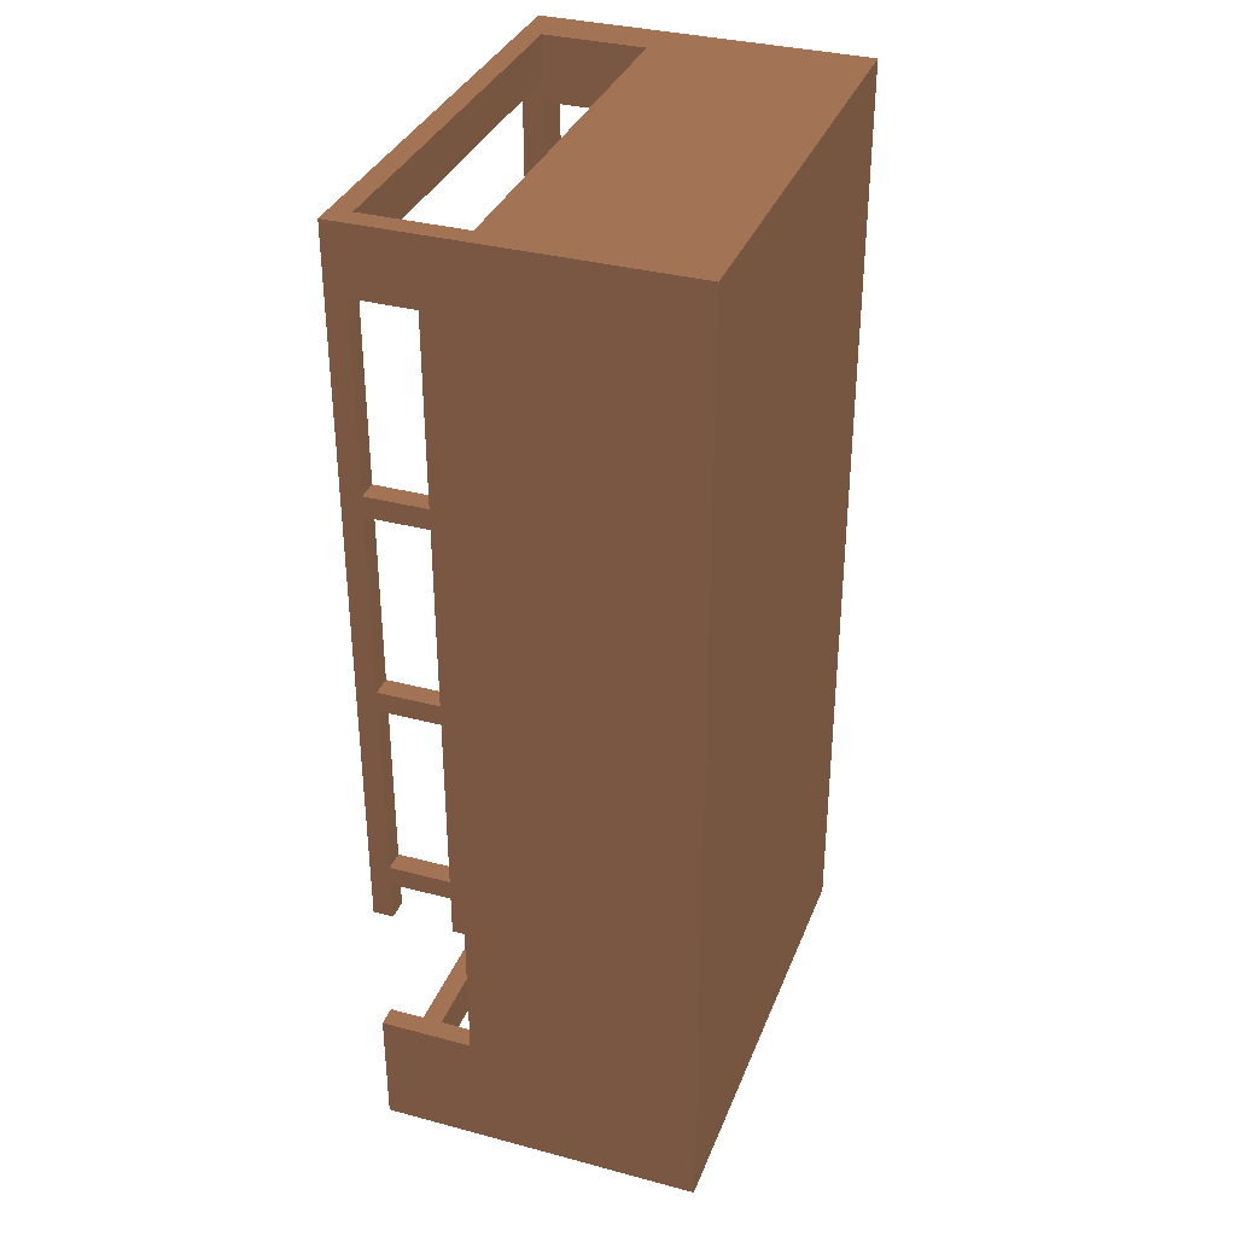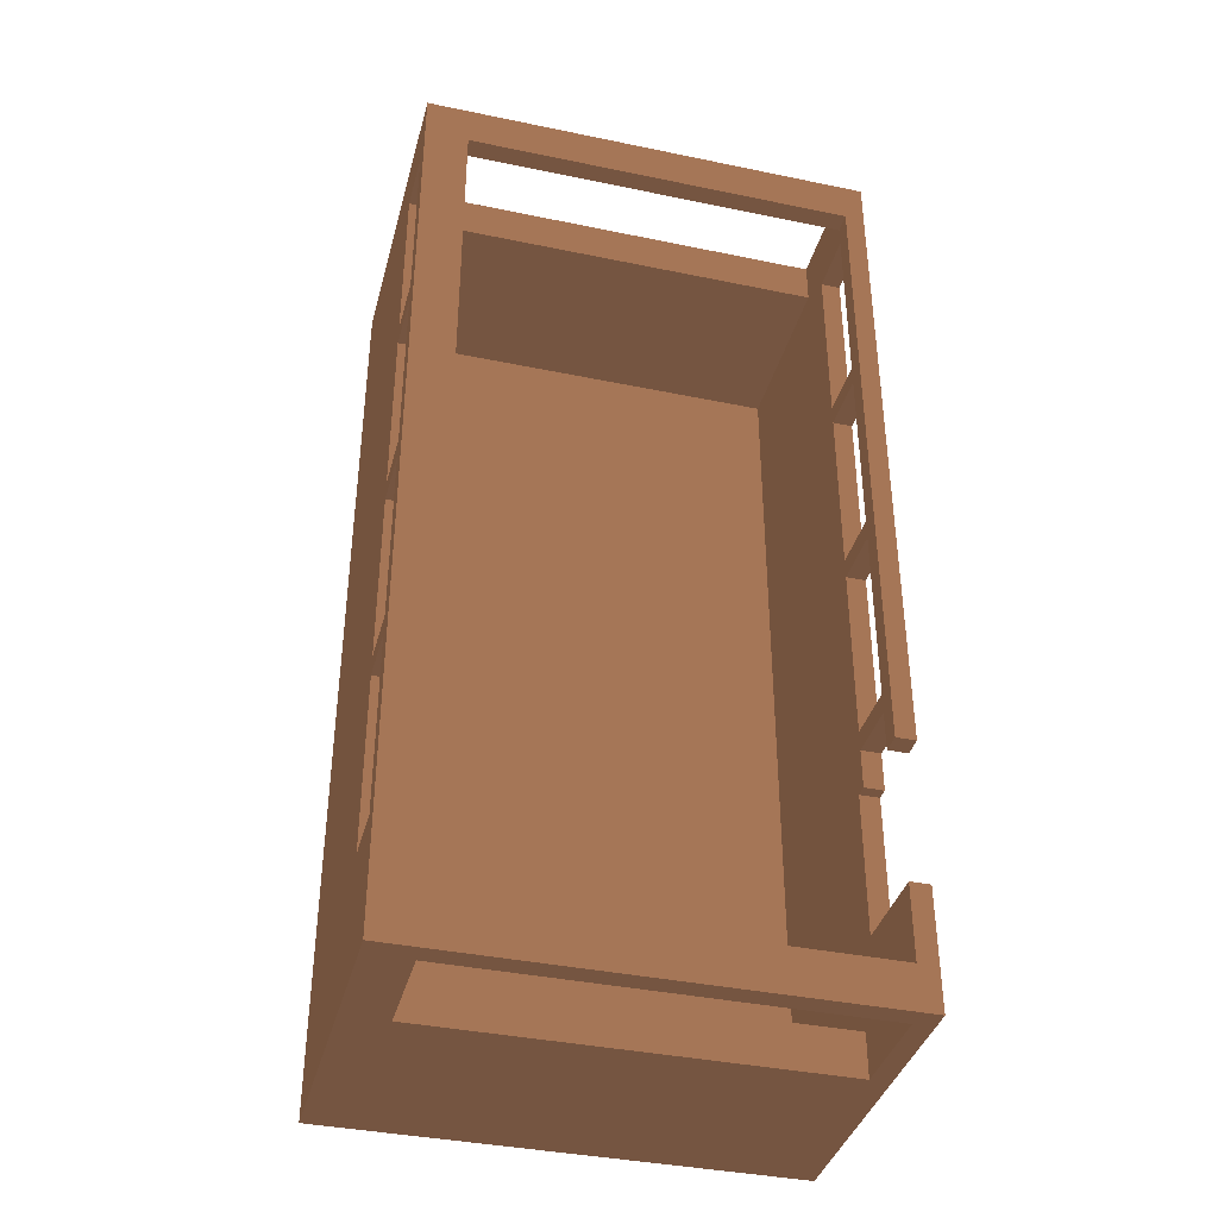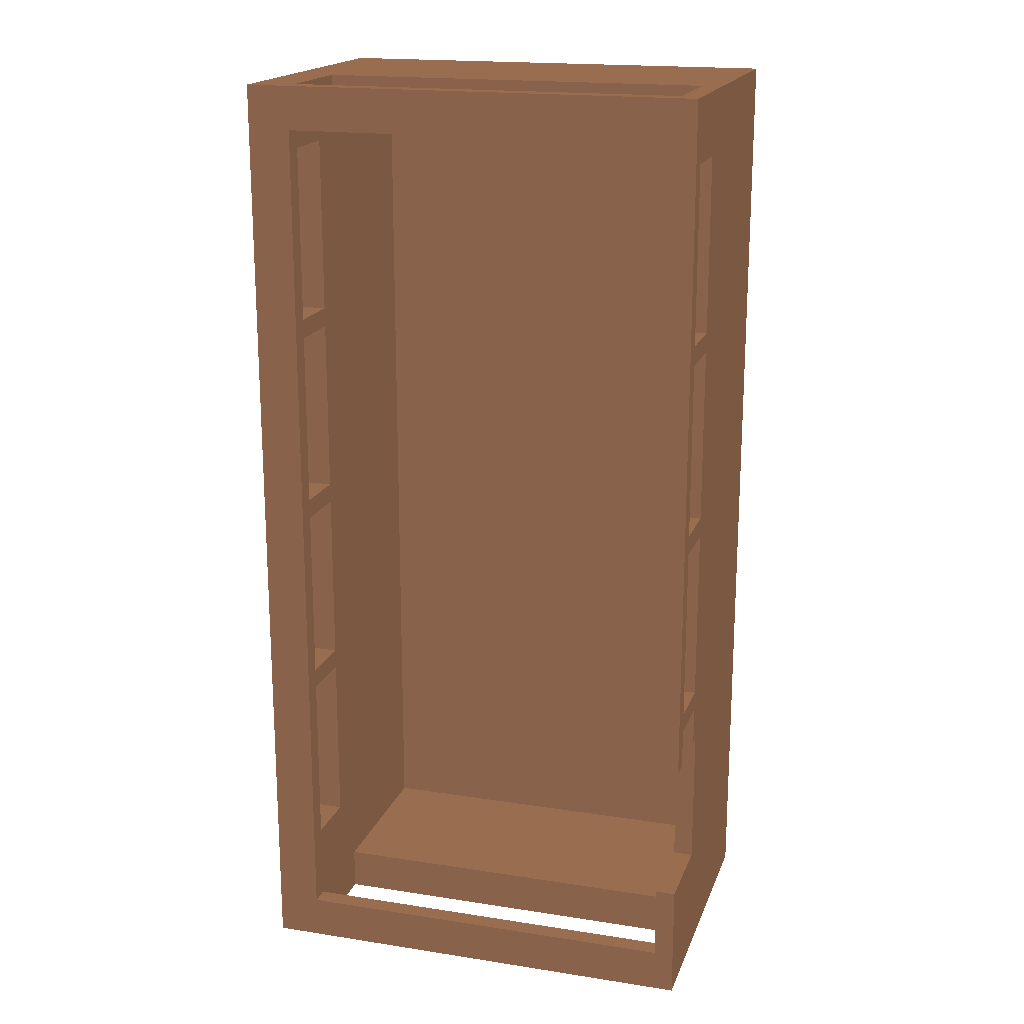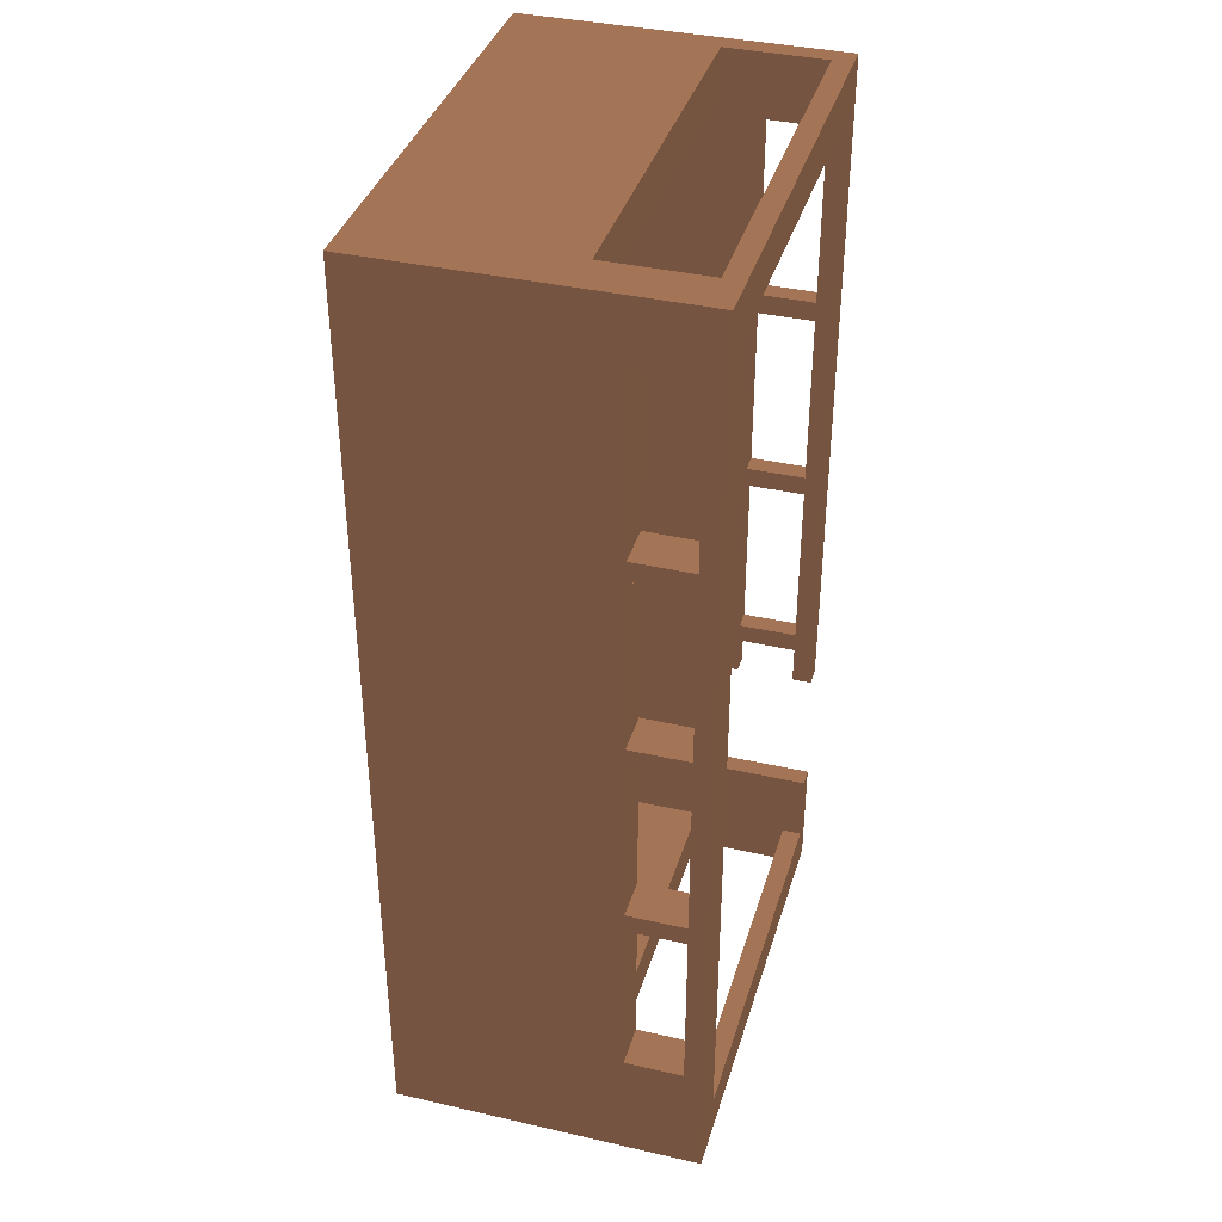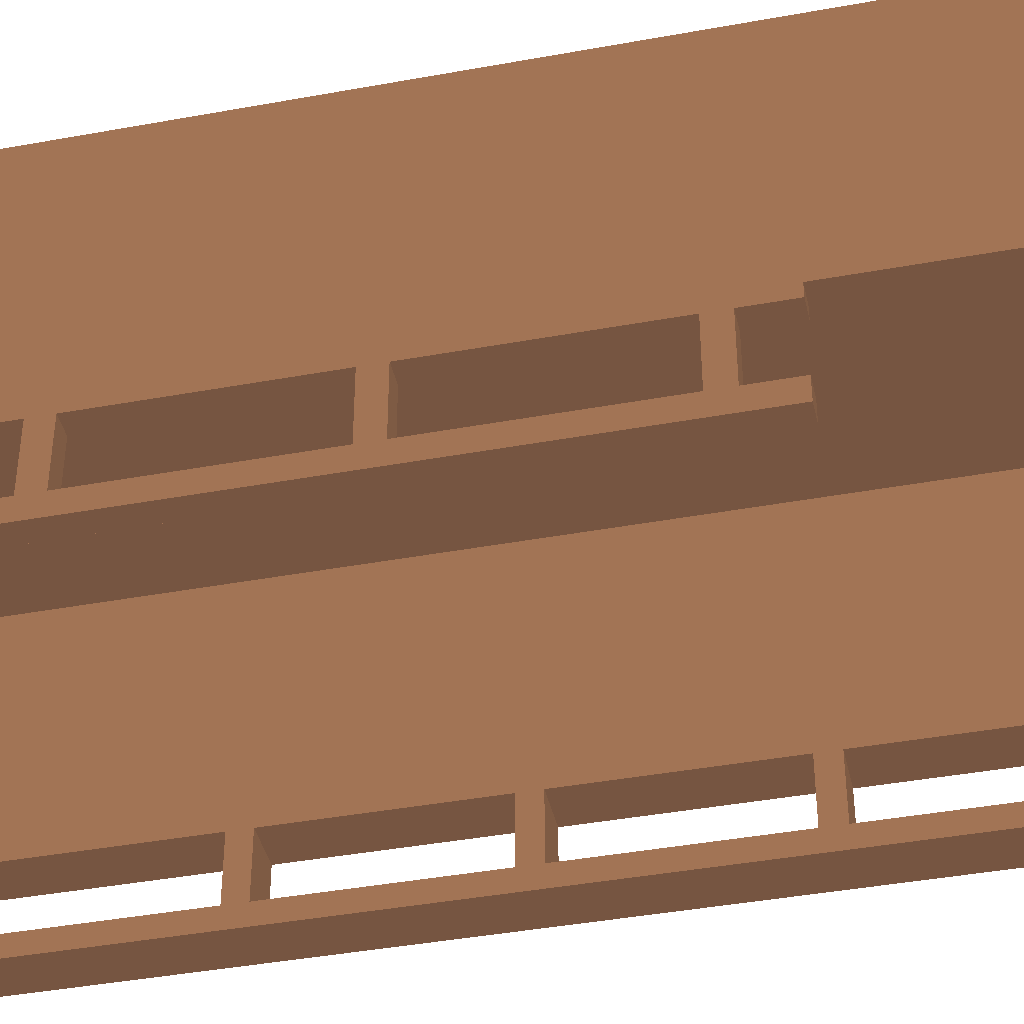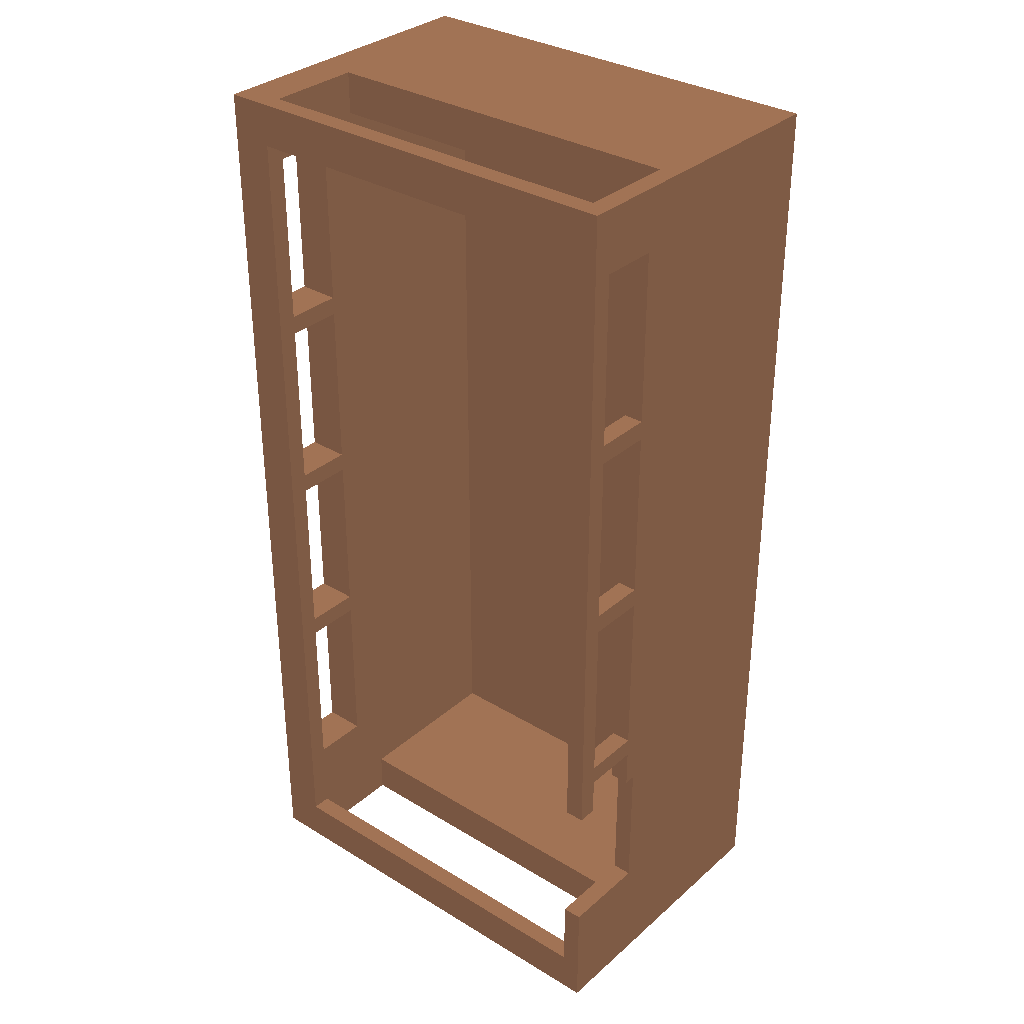
<metadata>
{"format":"obj","ext":"obj","renderer":"f3d","projection":"perspective","resolution":1024,"background":"white","views":[{"elev":34.7,"azim":-70.4,"up":"+Y"},{"elev":-38.3,"azim":165.3,"up":"+Y"},{"elev":18.3,"azim":-163.3,"up":"+Y"},{"elev":37.8,"azim":106.2,"up":"+Y"},{"elev":-41.2,"azim":-77.4,"up":"+Z"},{"elev":32.8,"azim":-140.0,"up":"+Y"}]}
</metadata>
<code>
g Body_26_(7)
v 52.9 25.5 58 0.3373 0.2431 0.1843
v 54 25.5 58 0.3373 0.2431 0.1843
v 54 25.5 56.5 0.3373 0.2431 0.1843
v 52.9 25.5 56.5 0.3373 0.2431 0.1843
v 52.9 30 58 0.3373 0.2431 0.1843
v 54 30 58 0.3373 0.2431 0.1843
v 54 30 56.5 0.3373 0.2431 0.1843
v 52.9 30 56.5 0.3373 0.2431 0.1843
v 54 46.6 56 0.3373 0.2431 0.1843
v 54 46.6 64 0.3373 0.2431 0.1843
v 54 45 58 0.3373 0.2431 0.1843
v 54 40 58 0.3373 0.2431 0.1843
v 54 40.5 58 0.3373 0.2431 0.1843
v 54 40.5 56.5 0.3373 0.2431 0.1843
v 54 40 56.5 0.3373 0.2431 0.1843
v 54 45 56.5 0.3373 0.2431 0.1843
v 54 35 58 0.3373 0.2431 0.1843
v 54 35.5 58 0.3373 0.2431 0.1843
v 54 35.5 56.5 0.3373 0.2431 0.1843
v 54 35 56.5 0.3373 0.2431 0.1843
v 54 30.5 58 0.3373 0.2431 0.1843
v 54 30.5 56.5 0.3373 0.2431 0.1843
v 54 22.4 64 0.3373 0.2431 0.1843
v 54 22.4 56 0.3373 0.2431 0.1843
v 52.9 30.5 56.5 0.3373 0.2431 0.1843
v 52.9 30.5 58 0.3373 0.2431 0.1843
v 52.9 35 58 0.3373 0.2431 0.1843
v 52.9 35 56.5 0.3373 0.2431 0.1843
v 52.9 35.5 56.5 0.3373 0.2431 0.1843
v 52.9 35.5 58 0.3373 0.2431 0.1843
v 52.9 40 58 0.3373 0.2431 0.1843
v 52.9 40 56.5 0.3373 0.2431 0.1843
v 52.9 40.5 56.5 0.3373 0.2431 0.1843
v 52.9 40.5 58 0.3373 0.2431 0.1843
v 52.9 45 58 0.3373 0.2431 0.1843
v 52.9 45 56.5 0.3373 0.2431 0.1843
v 42.4 46.6 64 0.3373 0.2431 0.1843
v 42.4 22.4 64 0.3373 0.2431 0.1843
v 52.9 46.6 59 0.3373 0.2431 0.1843
v 52.9 46.6 56.5 0.3373 0.2431 0.1843
v 42.4 46.6 56 0.3373 0.2431 0.1843
v 42.9 46.6 56.5 0.3373 0.2431 0.1843
v 42.9 46.6 59 0.3373 0.2431 0.1843
v 42.9 45.5 59 0.3373 0.2431 0.1843
v 52.9 45.5 59 0.3373 0.2431 0.1843
v 52.9 45.5 56.5 0.3373 0.2431 0.1843
v 42.9 45.5 56.5 0.3373 0.2431 0.1843
v 42.9 45.5 56 0.3373 0.2431 0.1843
v 52.9 45.5 56 0.3373 0.2431 0.1843
v 42.9 45.5 63.5 0.3373 0.2431 0.1843
v 52.9 45.5 63.5 0.3373 0.2431 0.1843
v 52.9 23.5 63.5 0.3373 0.2431 0.1843
v 42.9 23.5 63.5 0.3373 0.2431 0.1843
v 52.9 23.5 59 0.3373 0.2431 0.1843
v 42.9 23.5 59 0.3373 0.2431 0.1843
v 52.9 22.4 59 0.3373 0.2431 0.1843
v 42.9 22.4 59 0.3373 0.2431 0.1843
v 42.4 22.4 56 0.3373 0.2431 0.1843
v 42.9 22.4 56.5 0.3373 0.2431 0.1843
v 52.9 22.4 56.5 0.3373 0.2431 0.1843
v 52.9 23.5 56.5 0.3373 0.2431 0.1843
v 52.9 23.5 56 0.3373 0.2431 0.1843
v 42.9 23.5 56.5 0.3373 0.2431 0.1843
v 42.9 23.5 56 0.3373 0.2431 0.1843
v 42.4 29 56 0.3373 0.2431 0.1843
v 42.4 25.4 56 0.3373 0.2431 0.1843
v 42.9 25.4 56 0.3373 0.2431 0.1843
v 42.9 29 56 0.3373 0.2431 0.1843
v 42.4 25.4 58.3 0.3373 0.2431 0.1843
v 42.9 25.4 58.3 0.3373 0.2431 0.1843
v 42.4 29 58.3 0.3373 0.2431 0.1843
v 42.9 29 58.3 0.3373 0.2431 0.1843
v 42.4 29 58 0.3373 0.2431 0.1843
v 42.9 29 58 0.3373 0.2431 0.1843
v 42.4 30 58 0.3373 0.2431 0.1843
v 42.9 30 58 0.3373 0.2431 0.1843
v 42.4 30 56.5 0.3373 0.2431 0.1843
v 42.9 30 56.5 0.3373 0.2431 0.1843
v 42.4 29 56.5 0.3373 0.2431 0.1843
v 42.9 29 56.5 0.3373 0.2431 0.1843
v 42.9 40 58 0.3373 0.2431 0.1843
v 42.9 40.5 58 0.3373 0.2431 0.1843
v 42.9 40.5 56.5 0.3373 0.2431 0.1843
v 42.9 40 56.5 0.3373 0.2431 0.1843
v 42.9 45 56.5 0.3373 0.2431 0.1843
v 42.9 35 58 0.3373 0.2431 0.1843
v 42.9 35.5 58 0.3373 0.2431 0.1843
v 42.9 35.5 56.5 0.3373 0.2431 0.1843
v 42.9 35 56.5 0.3373 0.2431 0.1843
v 42.9 30.5 58 0.3373 0.2431 0.1843
v 42.9 30.5 56.5 0.3373 0.2431 0.1843
v 42.9 45 58 0.3373 0.2431 0.1843
v 42.4 45 56.5 0.3373 0.2431 0.1843
v 42.4 45 58 0.3373 0.2431 0.1843
v 42.4 40 56.5 0.3373 0.2431 0.1843
v 42.4 40.5 56.5 0.3373 0.2431 0.1843
v 42.4 40.5 58 0.3373 0.2431 0.1843
v 42.4 40 58 0.3373 0.2431 0.1843
v 42.4 35 56.5 0.3373 0.2431 0.1843
v 42.4 35.5 56.5 0.3373 0.2431 0.1843
v 42.4 35.5 58 0.3373 0.2431 0.1843
v 42.4 35 58 0.3373 0.2431 0.1843
v 42.4 30.5 56.5 0.3373 0.2431 0.1843
v 42.4 30.5 58 0.3373 0.2431 0.1843
f 1 2 3
f 3 4 1
f 5 6 2
f 2 1 5
f 4 3 7
f 7 8 4
f 8 7 6
f 6 5 8
f 9 10 11
f 10 12 13
f 13 11 10
f 14 13 12
f 12 15 14
f 9 16 14
f 14 15 9
f 10 17 18
f 18 12 10
f 19 18 17
f 17 20 19
f 9 15 19
f 19 20 9
f 10 6 21
f 21 17 10
f 22 21 6
f 6 7 22
f 9 20 22
f 22 7 9
f 23 2 6
f 24 3 2
f 24 9 7
f 6 10 23
f 7 3 24
f 2 23 24
f 11 16 9
f 21 22 25
f 25 26 21
f 17 21 26
f 26 27 17
f 20 17 27
f 27 28 20
f 22 20 28
f 28 25 22
f 18 19 29
f 29 30 18
f 12 18 30
f 30 31 12
f 15 12 31
f 31 32 15
f 19 15 32
f 32 29 19
f 13 14 33
f 33 34 13
f 11 13 34
f 34 35 11
f 16 11 35
f 35 36 16
f 14 16 36
f 36 33 14
f 37 38 23
f 23 10 37
f 37 10 39
f 9 40 39
f 39 10 9
f 41 42 40
f 40 9 41
f 41 37 43
f 43 42 41
f 39 43 37
f 44 43 39
f 39 45 44
f 46 40 42
f 42 47 46
f 48 49 46
f 46 47 48
f 50 44 45
f 45 51 50
f 51 52 53
f 53 50 51
f 53 52 54
f 54 55 53
f 54 56 57
f 57 55 54
f 38 57 56
f 58 59 57
f 57 38 58
f 58 24 60
f 24 23 56
f 60 59 58
f 56 23 38
f 56 60 24
f 36 35 46
f 39 40 46
f 46 35 39
f 49 32 33
f 33 36 49
f 34 33 32
f 34 51 45
f 32 31 34
f 45 35 34
f 34 31 51
f 46 49 36
f 49 28 29
f 29 32 49
f 30 29 28
f 28 27 30
f 51 31 30
f 30 27 51
f 49 8 25
f 25 28 49
f 26 25 8
f 8 5 26
f 51 27 26
f 52 5 1
f 54 1 61
f 26 5 51
f 62 4 8
f 52 51 5
f 60 56 54
f 8 49 62
f 4 62 61
f 61 60 54
f 61 1 4
f 45 39 35
f 1 54 52
f 63 59 60
f 60 61 63
f 64 63 61
f 61 62 64
f 65 41 48
f 41 9 49
f 49 48 41
f 9 24 62
f 62 49 9
f 58 64 62
f 62 24 58
f 66 67 64
f 64 58 66
f 48 68 65
f 67 66 69
f 69 70 67
f 70 69 71
f 71 72 70
f 72 71 73
f 73 74 72
f 74 73 75
f 75 76 74
f 76 75 77
f 77 78 76
f 78 77 79
f 79 80 78
f 65 68 80
f 80 79 65
f 50 81 82
f 83 82 81
f 81 84 83
f 48 85 83
f 83 84 48
f 50 86 87
f 87 81 50
f 88 87 86
f 86 89 88
f 48 84 88
f 88 89 48
f 50 76 90
f 90 86 50
f 91 90 76
f 76 78 91
f 48 89 91
f 68 48 78
f 91 78 48
f 82 44 50
f 72 74 76
f 53 55 70
f 59 63 55
f 76 50 72
f 70 72 53
f 67 70 63
f 63 70 55
f 43 92 47
f 72 50 53
f 55 57 59
f 43 44 92
f 63 64 67
f 44 82 92
f 47 42 43
f 85 48 47
f 47 92 85
f 78 80 68
f 41 93 94
f 41 95 96
f 96 93 41
f 97 96 95
f 95 98 97
f 37 94 97
f 97 98 37
f 41 99 100
f 100 95 41
f 101 100 99
f 99 102 101
f 37 98 101
f 101 102 37
f 41 77 103
f 58 38 69
f 38 37 71
f 103 99 41
f 104 103 77
f 71 69 38
f 71 37 75
f 77 75 104
f 37 102 104
f 75 73 71
f 104 75 37
f 94 37 41
f 65 79 77
f 77 41 65
f 69 66 58
f 99 103 91
f 91 89 99
f 102 99 89
f 89 86 102
f 104 102 86
f 86 90 104
f 103 104 90
f 90 91 103
f 95 100 88
f 88 84 95
f 98 95 84
f 84 81 98
f 101 98 81
f 81 87 101
f 100 101 87
f 87 88 100
f 93 96 83
f 83 85 93
f 94 93 85
f 85 92 94
f 97 94 92
f 92 82 97
f 96 97 82
f 82 83 96

</code>
